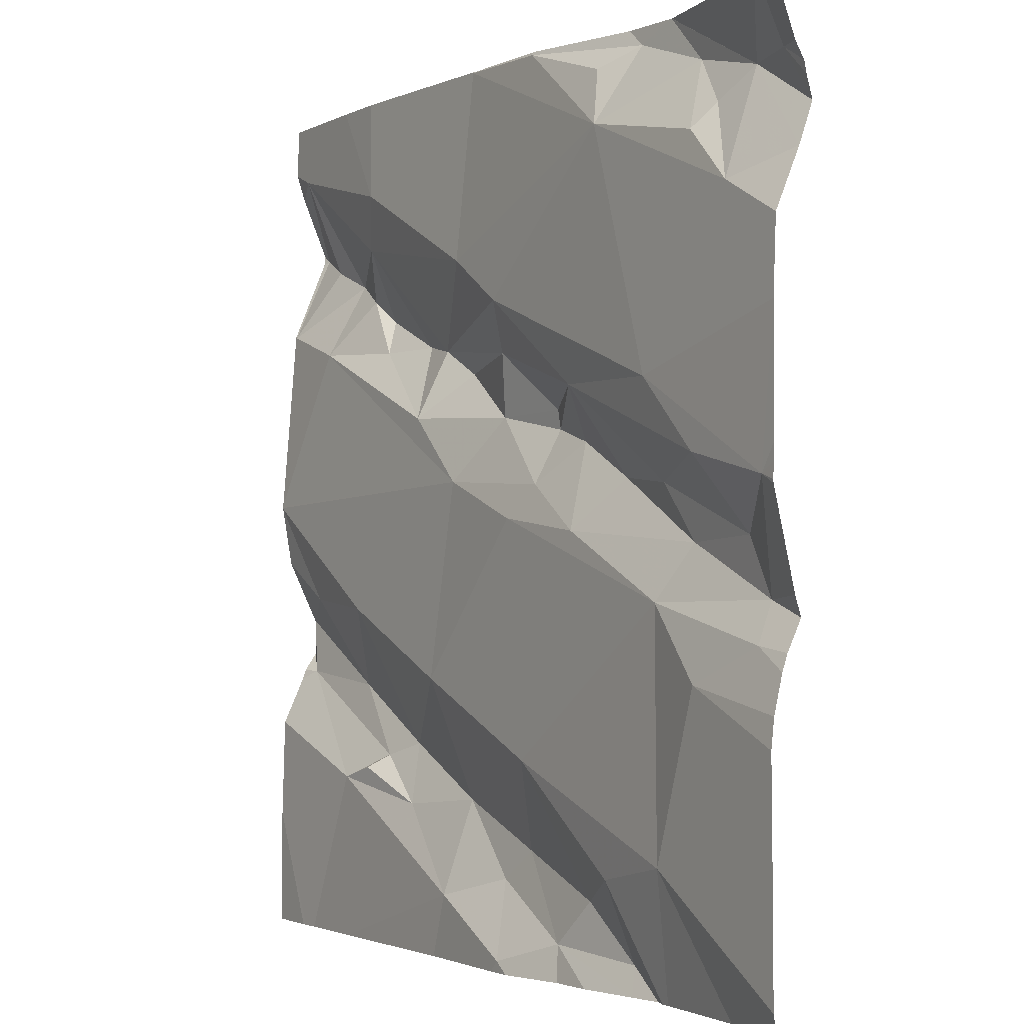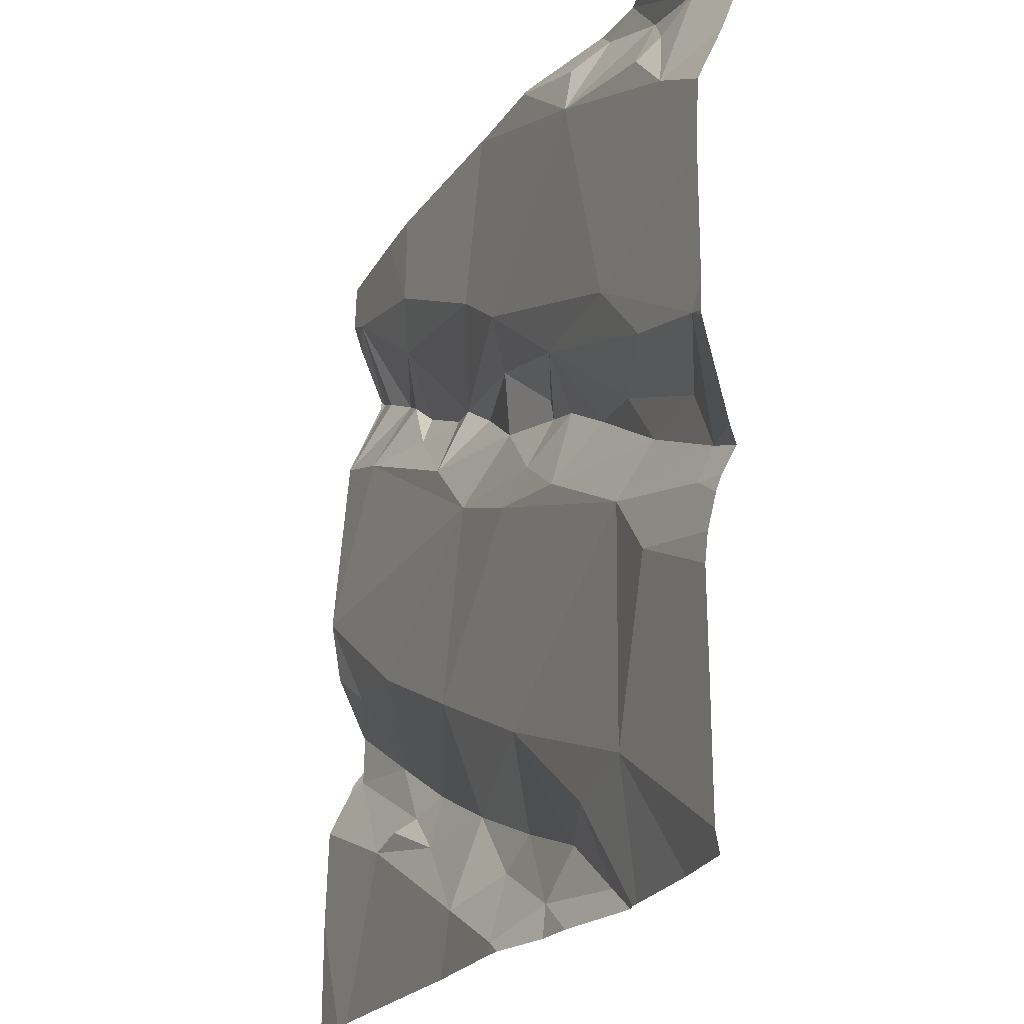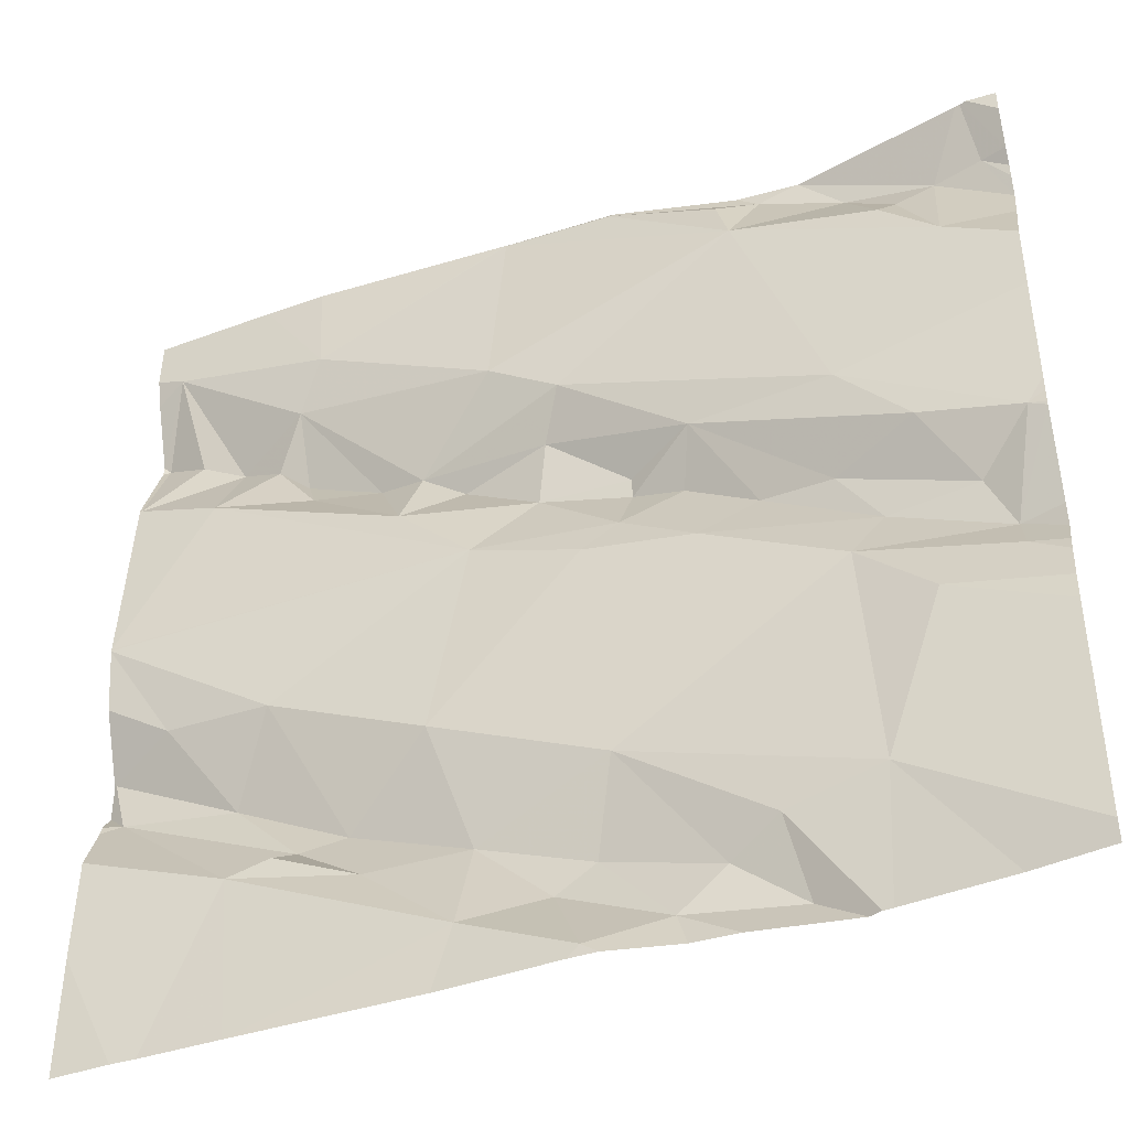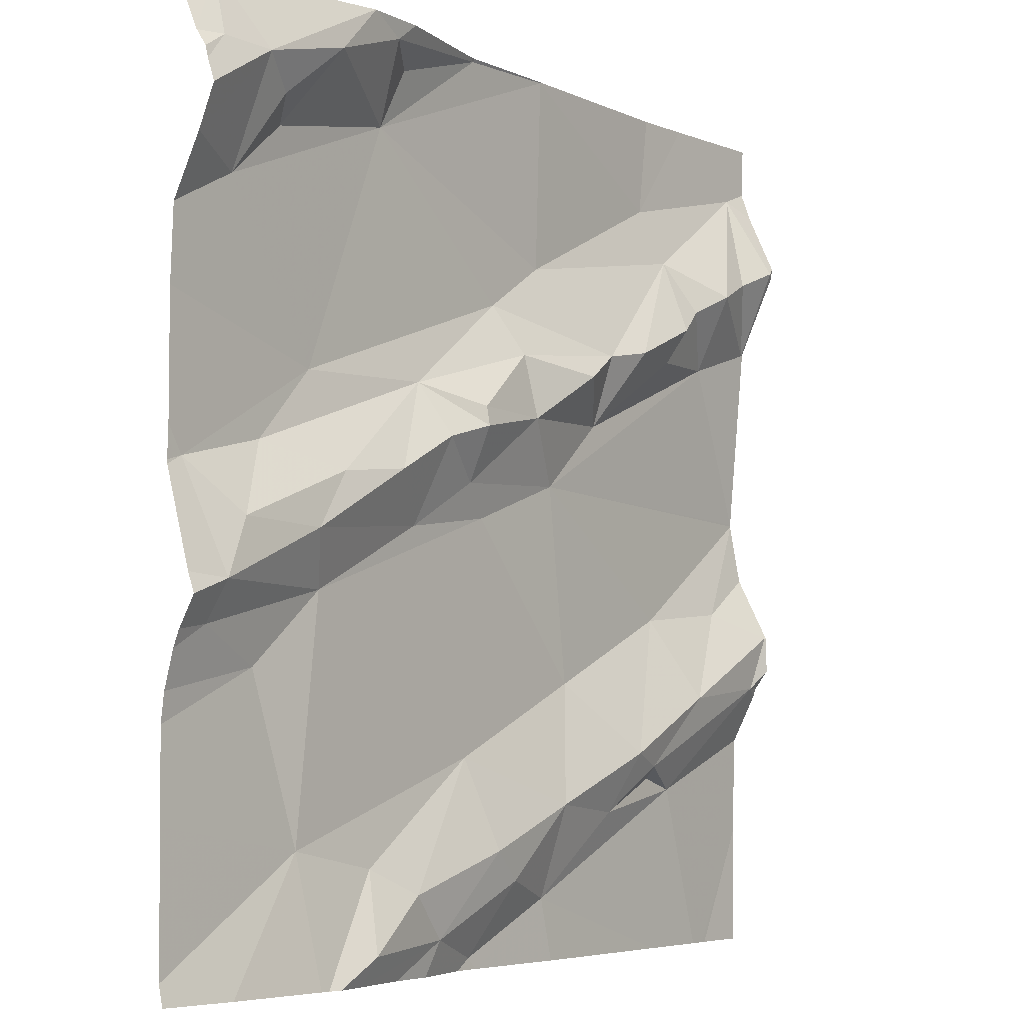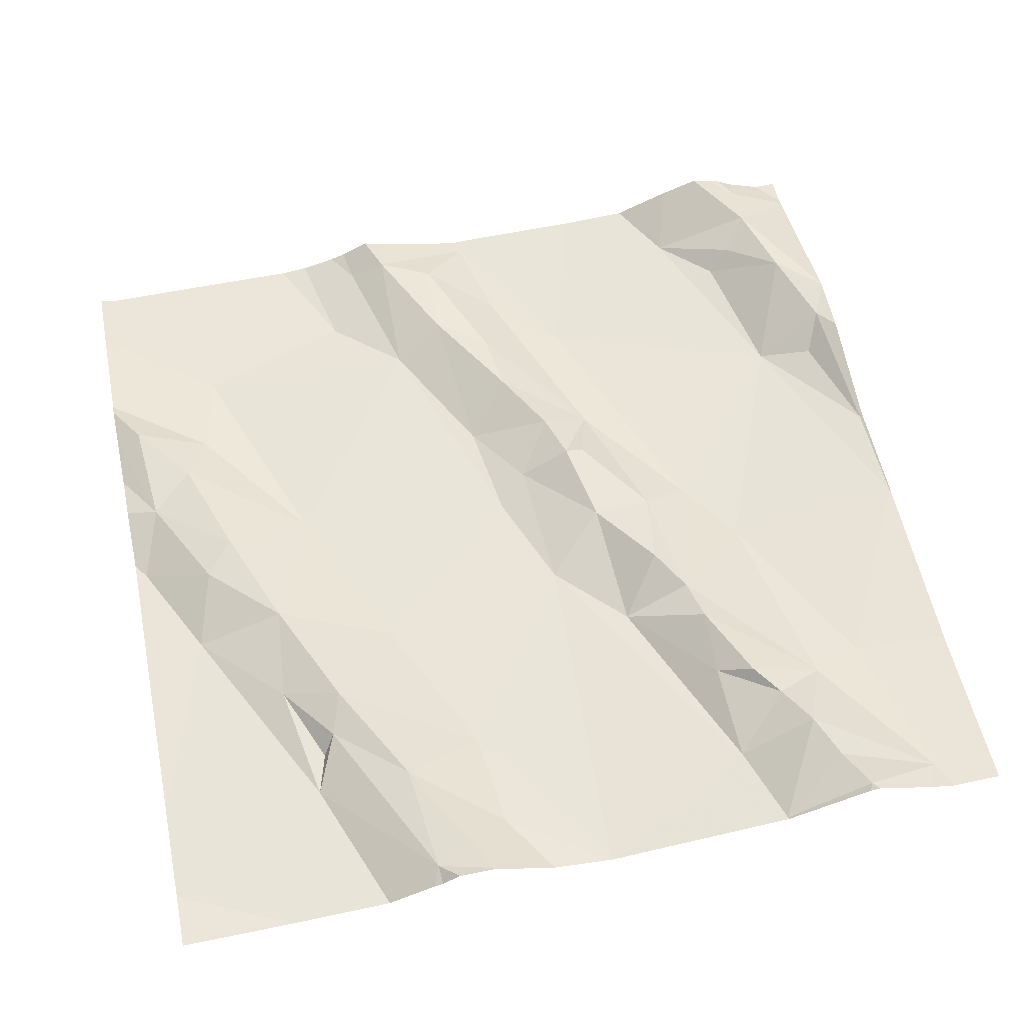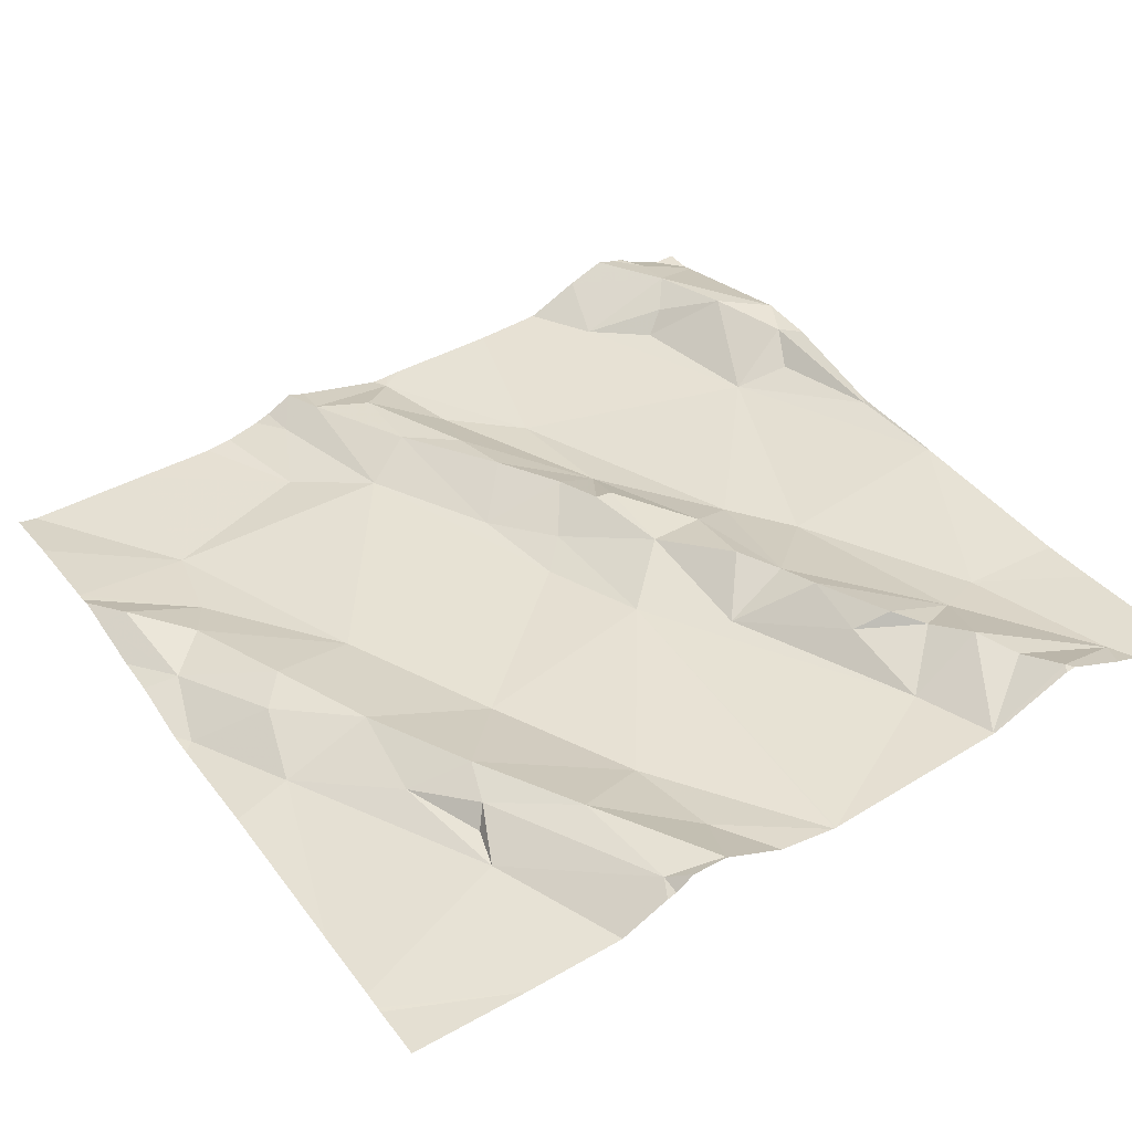
<metadata>
{"format":"obj","ext":"obj","renderer":"f3d","projection":"perspective","resolution":1024,"background":"white","views":[{"elev":-1.9,"azim":-127.1,"up":"+Y"},{"elev":-21.4,"azim":-118.8,"up":"+Y"},{"elev":-42.2,"azim":-163.5,"up":"+Y"},{"elev":-5.1,"azim":-57.9,"up":"+Y"},{"elev":60.9,"azim":78.2,"up":"+Z"},{"elev":44.7,"azim":57.3,"up":"+Z"}]}
</metadata>
<code>
v -38.25 267.2 503.4
v -38.05 267.2 503.4
v -38.06 266.8 503.5
v -37.97 266.9 503.4
v -37.96 266.8 503.5
v -38.06 266.8 503.5
v -38.13 266.8 503.4
v -38.11 266.8 503.4
v -37.52 266.6 503.5
v -37.52 266.7 503.5
v -38.44 267.1 503.4
v -37.52 267 503.5
v -37.52 266.7 503.5
v -37.88 266.8 503.5
v -37.99 266.9 503.4
v -37.83 266.9 503.5
v -38.05 266.7 503.4
v -38.05 267.2 503.4
v -37.93 267.2 503.4
v -38.18 267.1 503.4
v -37.92 267 503.4
v -37.86 266.5 503.4
v -38.02 266.7 503.4
v -37.9 266.7 503.4
v -38.28 266.8 503.4
v -38.35 267.1 503.4
v -38.39 267.1 503.4
v -38.3 267.1 503.4
v -38.31 266.7 503.4
v -38.28 266.6 503.4
v -38.43 266.6 503.4
v -38.21 267.2 503.4
v -38.16 267.1 503.4
v -38.14 266.3 503.4
v -38.21 266.2 503.4
v -38.2 266.3 503.4
v -38.13 266.7 503.4
v -37.98 266.3 503.4
v -37.9 266.3 503.4
v -38.02 266.2 503.4
v -38.29 266.3 503.4
v -38.04 266.4 503.4
v -38.05 267.2 503.4
v -38.1 266.3 503.4
v -38.4 267 503.4
v -38.34 267 503.4
v -38.35 266.7 503.4
v -38.45 266.7 503.4
v -38.02 266.3 503.4
v -37.91 266.4 503.5
v -38.05 267.2 503.4
v -38.18 267.2 503.4
v -38.26 266.7 503.4
v -38.19 266.7 503.4
v -37.52 266.9 503.5
v -37.52 266.6 503.5
v -37.52 266.7 503.5
v -38.4 266.7 503.4
v -37.52 267.1 503.5
v -37.52 266.6 503.5
v -37.52 267.1 503.5
v -38.35 266.5 503.4
v -37.52 266.7 503.5
v -38.43 266.6 503.4
v -37.52 267 503.5
v -37.78 266.9 503.5
v -37.7 267 503.5
v -38.39 266.2 503.4
v -37.52 267 503.5
v -38.22 266.2 503.4
v -37.66 266.5 503.5
v -37.73 266.4 503.5
v -37.78 266.4 503.5
v -38.27 266.2 503.4
v -37.69 266.2 503.4
v -37.59 266.6 503.5
v -37.7 266.6 503.4
v -38.26 266.2 503.4
v -37.55 267.1 503.5
v -38.16 266.2 503.4
v -37.57 267 503.5
v -37.52 266.6 503.5
v -37.8 266.4 503.4
v -37.54 266.5 503.5
v -37.67 266.4 503.5
v -37.71 266.4 503.4
v -37.71 266.9 503.5
v -37.7 266.9 503.5
v -38.04 266.2 503.4
v -37.58 266.2 503.4
v -37.61 266.9 503.5
v -37.72 267.1 503.4
v -37.67 266.9 503.5
v -37.62 267 503.5
v -38.28 266.2 503.4
v -37.82 266.8 503.4
v -37.52 266.9 503.5
v -38.25 267.2 503.4
v -38.01 266.2 503.4
v -37.6 266.2 503.4
v -38.11 266.2 503.4
v -38.47 267.1 503.4
v -38.47 267.1 503.4
v -38.47 266.9 503.4
v -38.47 267 503.4
v -38.47 267.1 503.4
v -38.47 266.2 503.4
v -38.47 266.4 503.4
v -38.47 266.7 503.4
v -38.47 266.6 503.4
v -38.25 267.2 503.4
v -38.47 266.9 503.4
v -38.47 266.7 503.4
v -38.47 266.6 503.4
v -38.47 266.5 503.4
v -38.47 266.5 503.4
v -38.47 266.7 503.4
v -38.47 266.7 503.4
v -38.47 266.6 503.4
v -38.47 266.5 503.4
v -38.47 267.1 503.4
v -38.47 267.1 503.4
v -37.52 266.9 503.5
v -37.52 266.5 503.5
v -37.52 266.5 503.5
v -37.93 267.2 503.4
v -37.52 266.3 503.5
v -37.52 266.5 503.5
v -37.52 266.5 503.5
v -37.52 266.8 503.5
v -37.52 266.9 503.5
v -37.52 266.9 503.5
v -37.88 266.2 503.4
v -37.58 266.2 503.4
v -38.46 266.2 503.4
v -38.47 266.2 503.4
v -37.52 266.2 503.5
v -37.93 267.2 503.4
v -38.43 267.2 503.4
v -37.52 267.2 503.5
v -38.43 267.2 503.4
v -37.93 267.2 503.4
v -37.93 267.2 503.4
v -37.93 267.2 503.4
v -37.71 267.2 503.5
v -37.65 267.2 503.5
v -37.54 267.2 503.5
v -38.43 267.2 503.4
v -38.44 267.2 503.4
v -38.47 267.2 503.4
v -37.52 267.2 503.5
f 4 3 5
f 6 3 7
f 8 6 7
f 4 5 14
f 15 4 16
f 17 6 8
f 19 18 20
f 16 21 15
f 23 22 24
f 20 25 15
f 27 26 28
f 30 29 31
f 32 18 43
f 33 18 32
f 35 34 36
f 25 7 15
f 30 23 37
f 23 17 37
f 39 38 40
f 36 41 95
f 35 36 74
f 42 36 34
f 40 44 101
f 141 11 139
f 28 32 1
f 27 28 111
f 28 20 32
f 46 26 45
f 28 46 20
f 105 27 106
f 28 26 46
f 48 47 25
f 51 19 126
f 49 38 50
f 42 49 50
f 50 22 42
f 49 42 34
f 4 15 7
f 6 17 5
f 20 21 19
f 17 23 24
f 44 40 38
f 44 38 49
f 140 59 151
f 53 29 54
f 137 127 134
f 31 48 109
f 54 37 8
f 68 107 135
f 139 27 98
f 44 35 70
f 31 58 48
f 29 53 58
f 58 31 29
f 48 25 112
f 125 84 124
f 45 26 27
f 108 62 115
f 90 85 100
f 25 45 104
f 138 19 142
f 123 97 131
f 8 7 54
f 44 34 35
f 34 44 49
f 46 45 20
f 37 17 8
f 50 38 39
f 30 62 41
f 42 22 30
f 30 37 29
f 64 31 114
f 116 64 120
f 47 48 58
f 53 47 58
f 22 23 30
f 121 102 148
f 135 107 136
f 106 11 122
f 42 30 41
f 18 33 20
f 41 36 42
f 7 3 4
f 62 30 64
f 7 25 47
f 47 53 7
f 11 27 139
f 6 5 3
f 15 21 20
f 24 5 17
f 53 54 7
f 20 45 25
f 9 76 60
f 37 54 29
f 55 97 123
f 31 64 30
f 20 33 32
f 16 66 67
f 134 127 90
f 72 71 73
f 10 76 63
f 126 19 138
f 71 76 77
f 79 81 69
f 76 71 82
f 50 83 73
f 82 71 84
f 86 85 72
f 66 87 88
f 22 50 73
f 133 39 99
f 13 24 57
f 92 67 79
f 16 4 14
f 87 91 93
f 67 66 88
f 94 93 91
f 67 92 21
f 19 21 92
f 96 91 87
f 16 14 96
f 21 16 67
f 12 97 55
f 69 81 97
f 76 82 60
f 85 86 83
f 24 96 5
f 83 39 85
f 85 39 75
f 39 83 50
f 72 85 84
f 84 85 124
f 98 27 111
f 56 84 128
f 79 59 140
f 100 85 75
f 75 39 133
f 97 91 13
f 79 69 65
f 90 124 85
f 97 81 94
f 111 28 1
f 71 72 84
f 67 93 94
f 94 81 79
f 73 83 72
f 86 72 83
f 24 91 96
f 24 77 10
f 22 77 24
f 39 40 99
f 88 93 67
f 73 71 77
f 93 88 87
f 146 79 147
f 144 92 145
f 66 16 96
f 77 22 73
f 96 87 66
f 14 5 96
f 127 124 90
f 91 97 94
f 80 44 70
f 94 79 67
f 1 32 52
f 102 11 141
f 103 11 102
f 57 24 10
f 104 45 105
f 68 41 107
f 105 45 27
f 13 91 24
f 106 27 11
f 107 41 108
f 56 82 84
f 108 41 62
f 70 35 78
f 109 48 118
f 110 31 109
f 60 82 56
f 52 32 43
f 61 79 65
f 112 25 104
f 113 48 112
f 43 18 2
f 114 31 110
f 99 40 89
f 59 79 61
f 115 62 116
f 63 76 9
f 116 62 64
f 117 48 113
f 118 48 117
f 89 40 101
f 119 64 114
f 10 77 76
f 12 69 97
f 120 64 119
f 101 44 80
f 122 11 103
f 51 18 19
f 65 69 12
f 78 35 74
f 128 84 129
f 129 84 125
f 130 97 13
f 74 36 95
f 95 41 68
f 131 97 132
f 2 18 51
f 132 97 130
f 142 19 143
f 143 19 144
f 144 19 92
f 145 92 146
f 146 92 79
f 147 79 140
f 148 102 141
f 149 121 148
f 150 121 149

</code>
